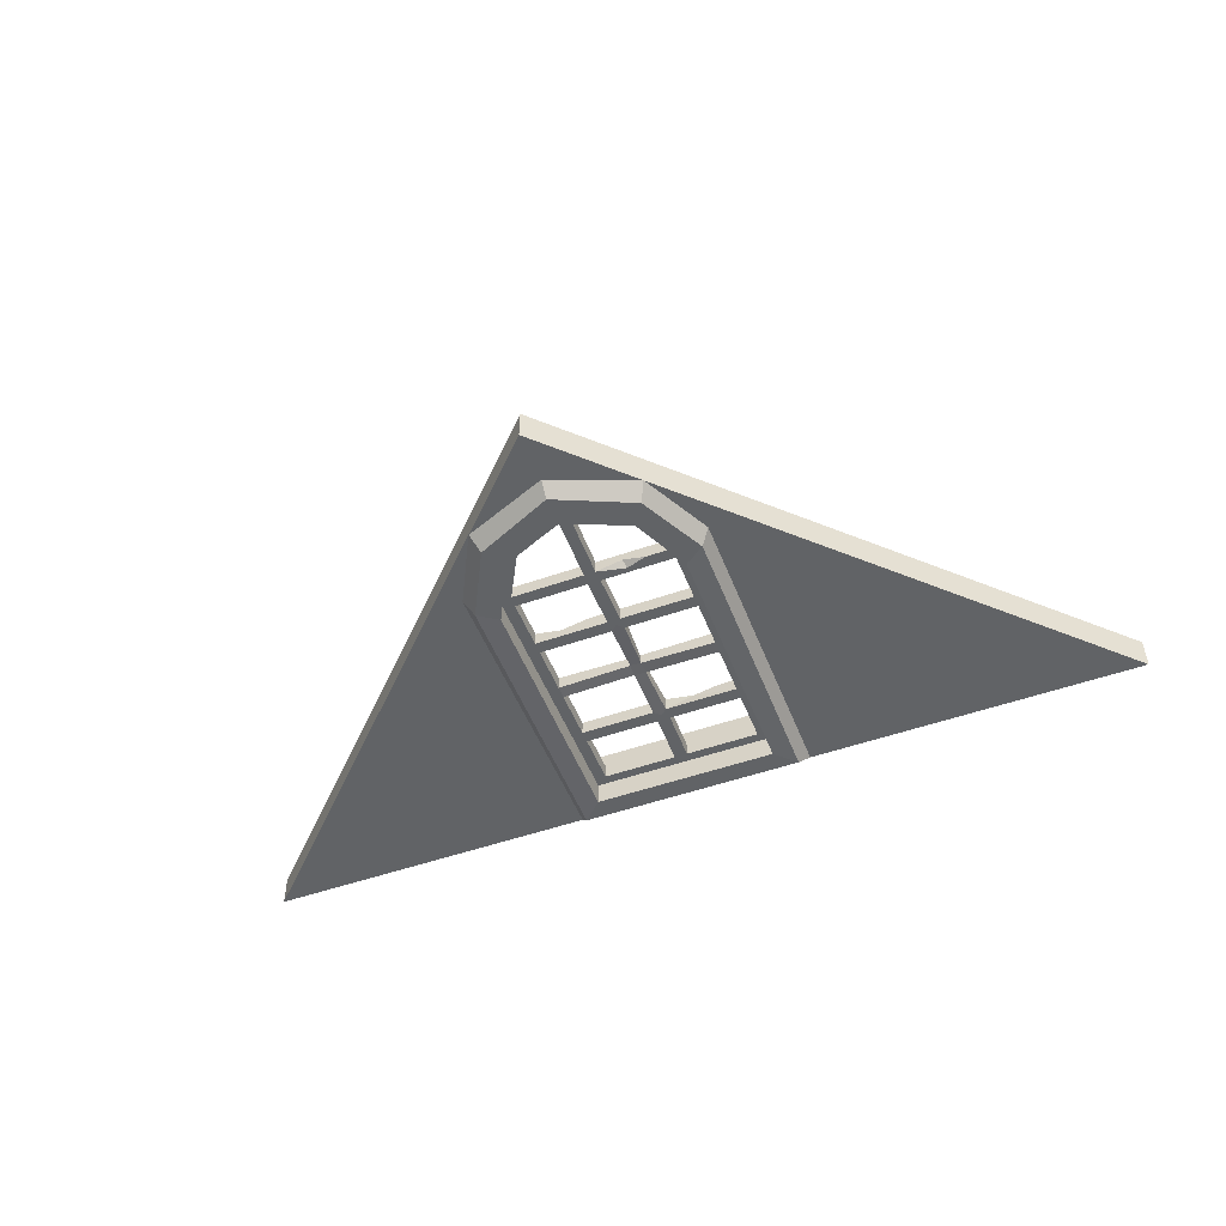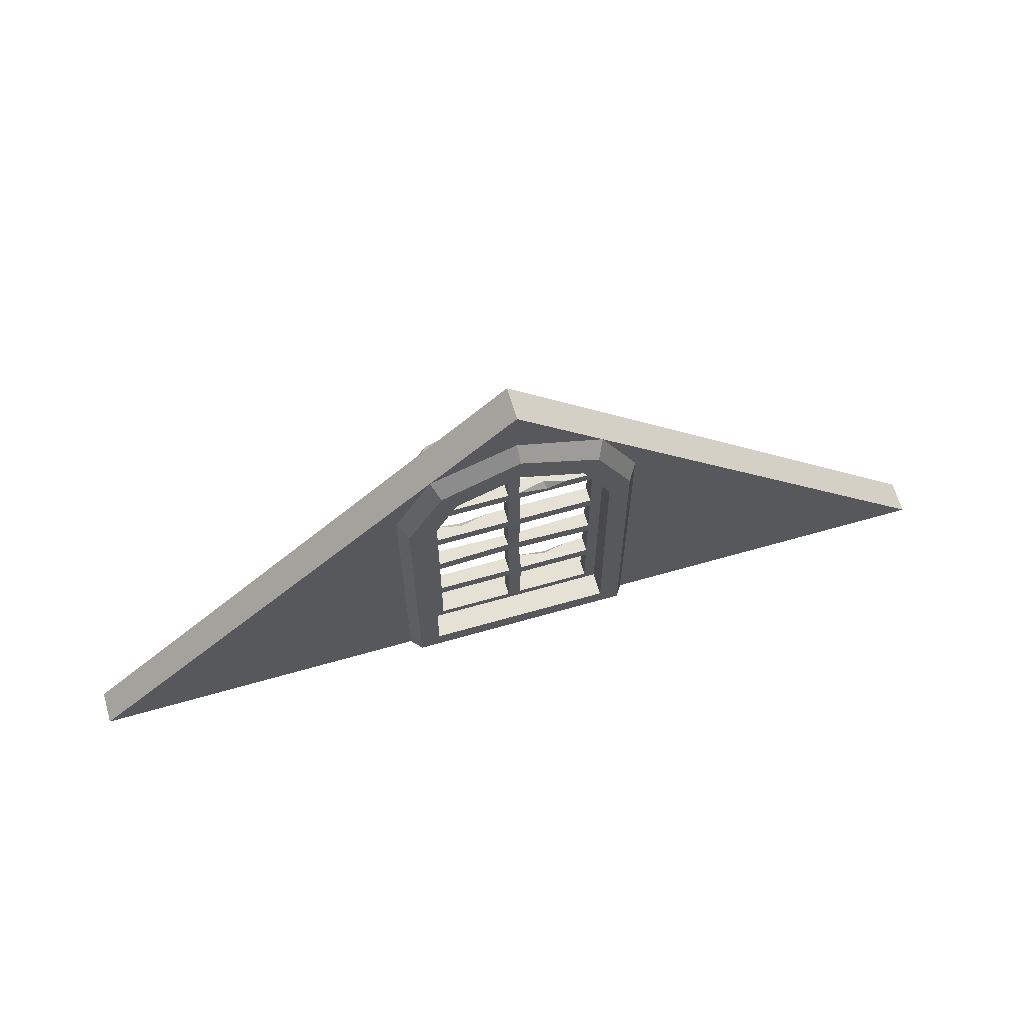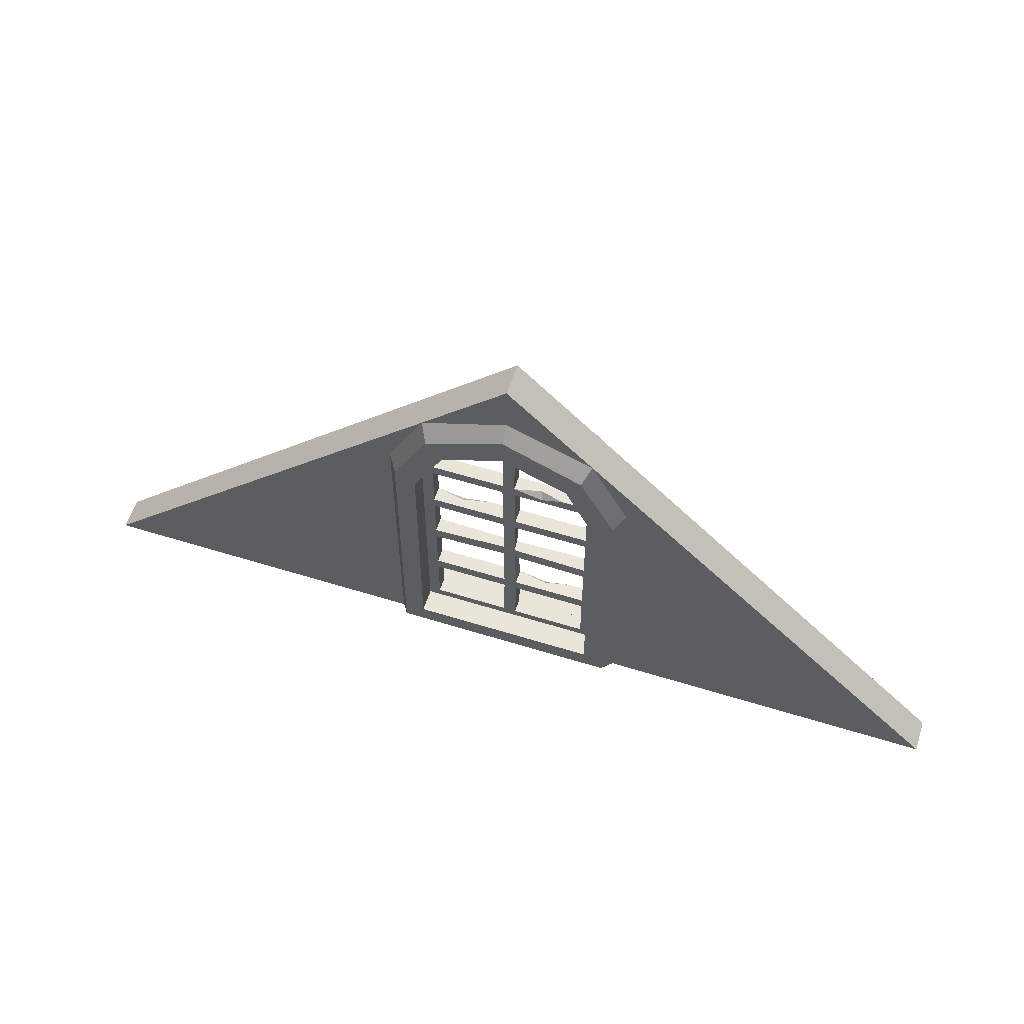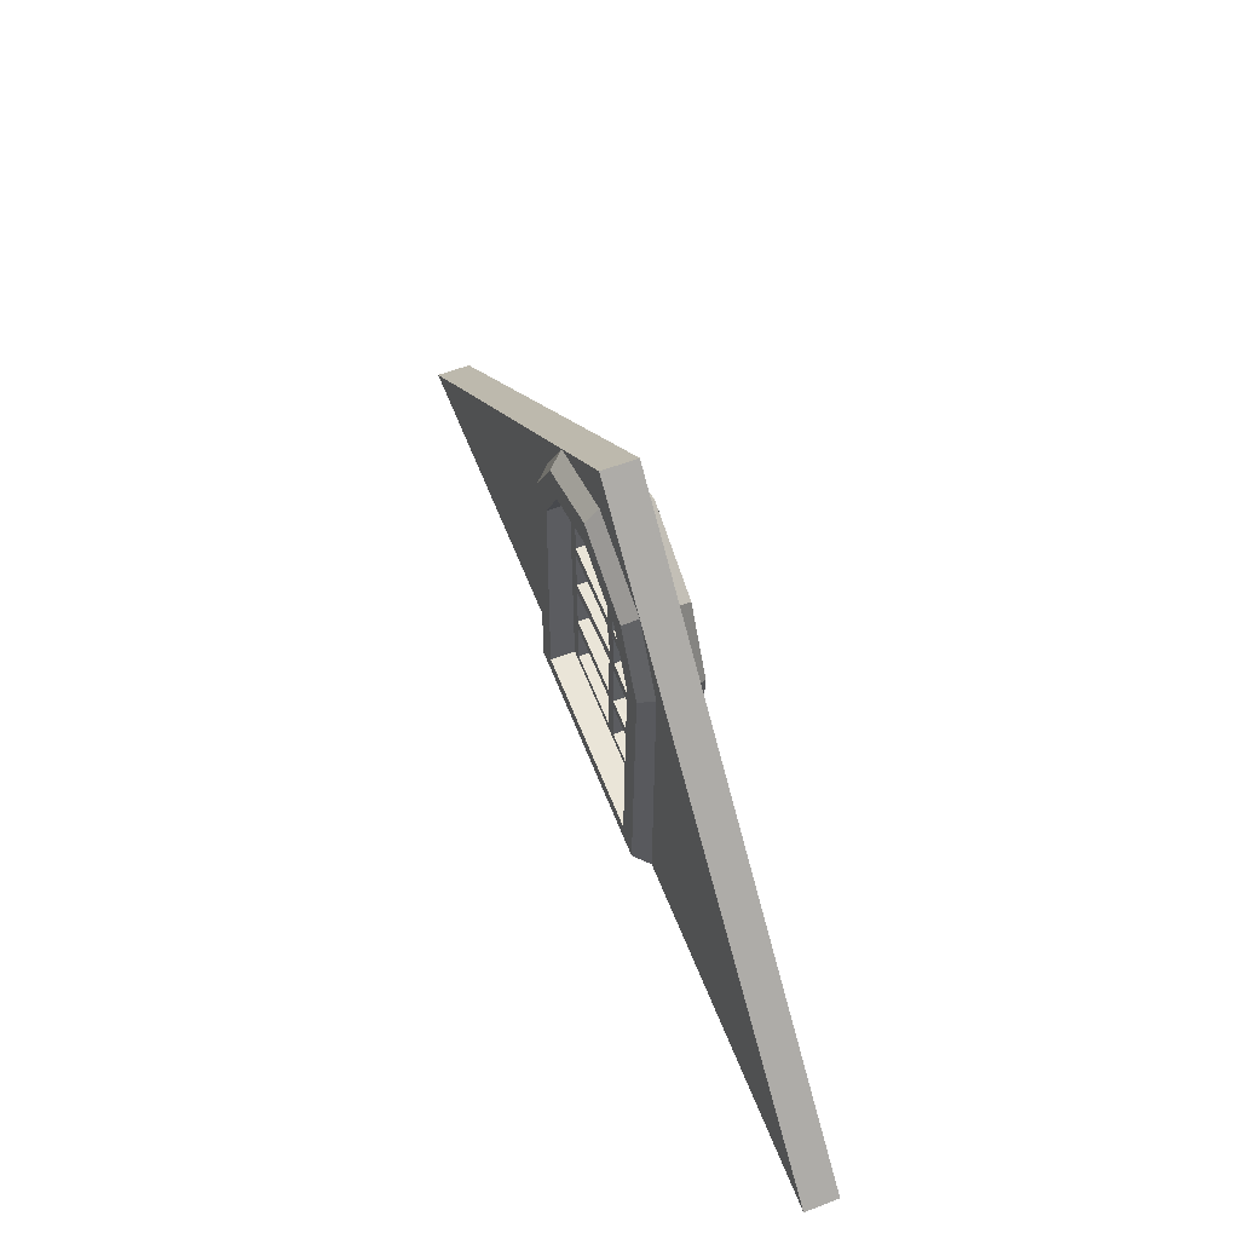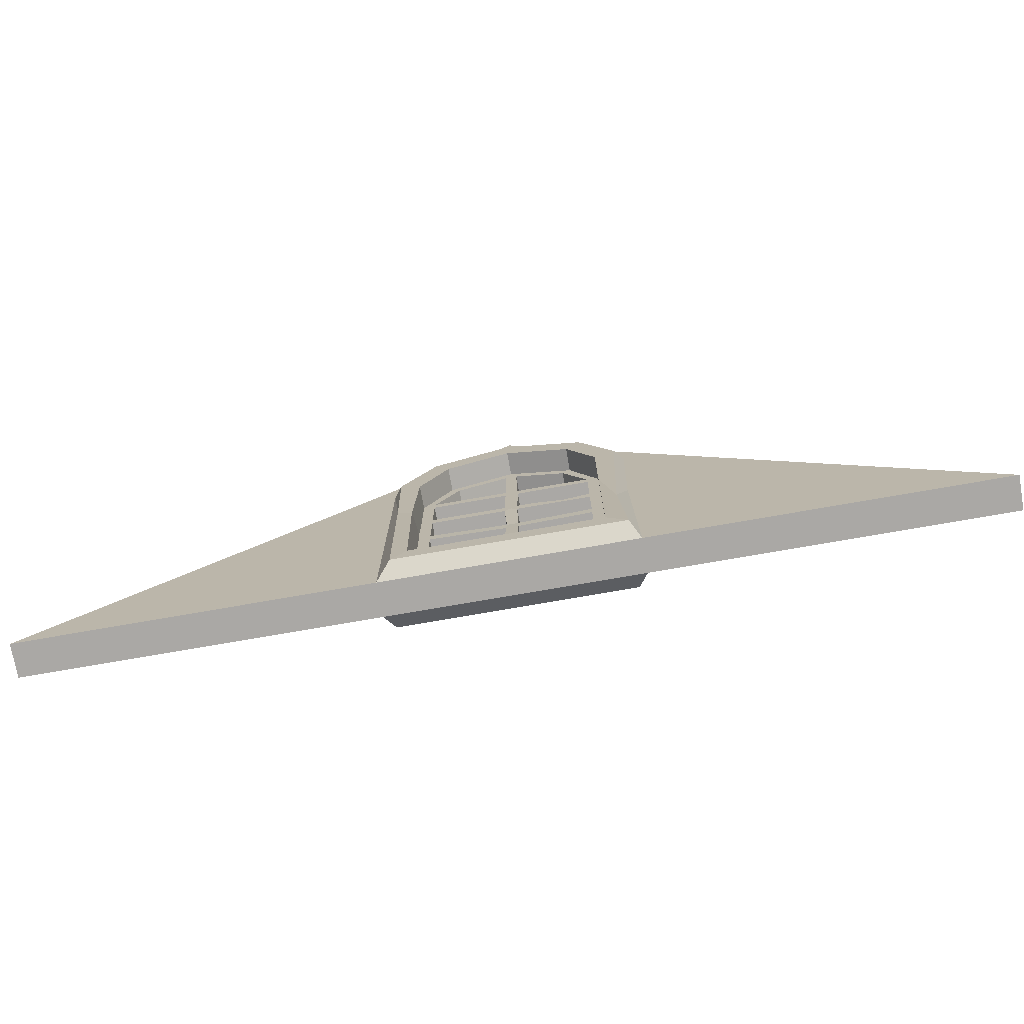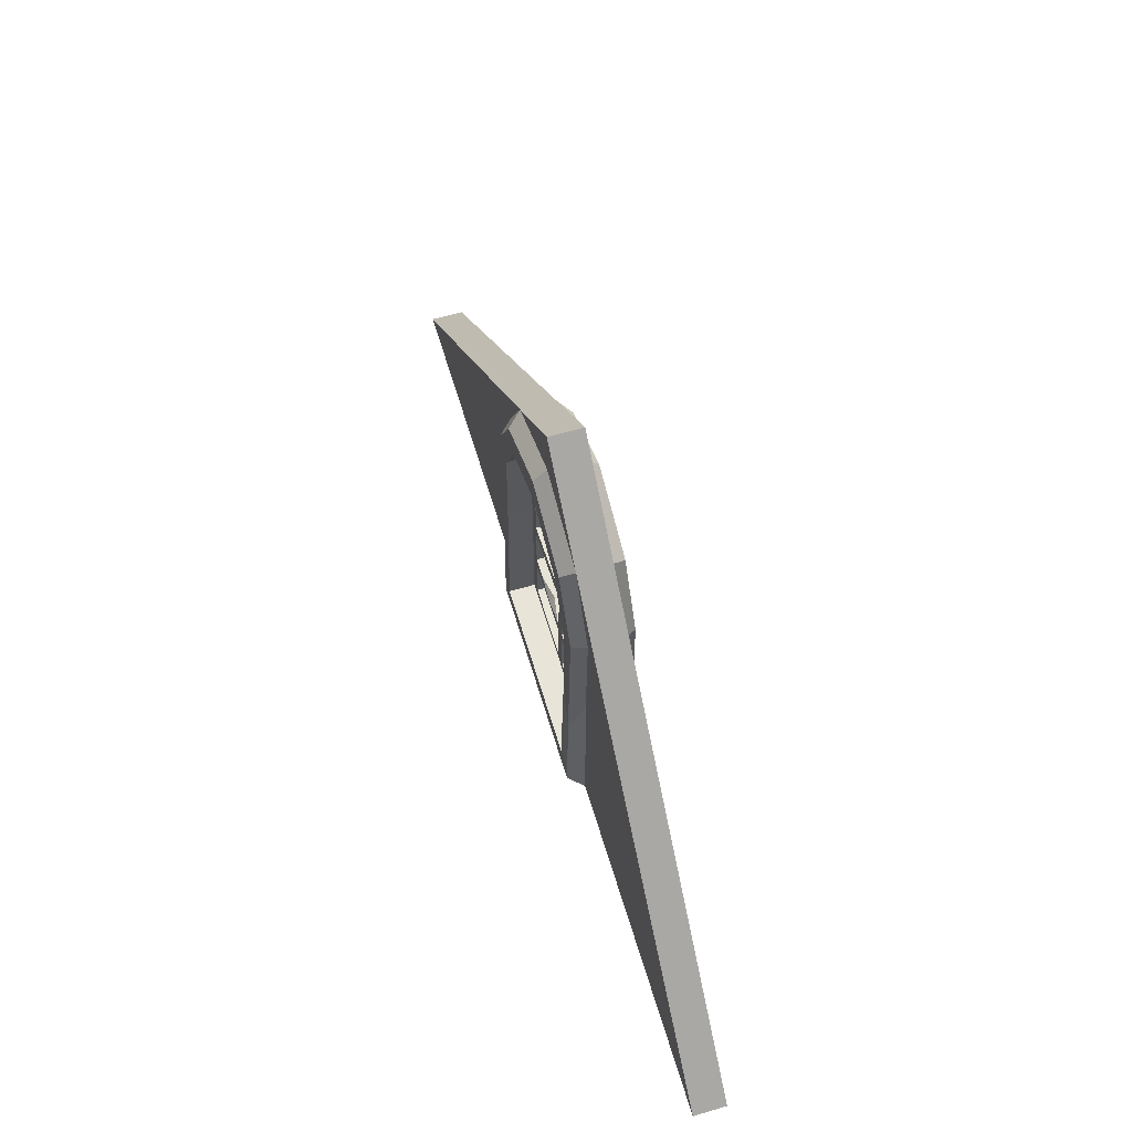
<metadata>
{"format":"obj","ext":"obj","renderer":"f3d","projection":"perspective","resolution":1024,"background":"white","views":[{"elev":-50.8,"azim":-159.0,"up":"+Z"},{"elev":64.7,"azim":163.9,"up":"+Y"},{"elev":58.2,"azim":-162.2,"up":"+Y"},{"elev":59.5,"azim":-111.4,"up":"+Y"},{"elev":-75.1,"azim":9.9,"up":"+Y"},{"elev":61.4,"azim":73.4,"up":"+Y"}]}
</metadata>
<code>
v 99.29 8.387 -2.335
v 150.7 8.387 -2.335
v 99.29 76.95 -2.335
v 150.7 76.95 -2.335
v 107.7 92.56 -2.335
v 142.3 92.56 -2.335
v 125 99.82 -2.335
v 99.29 60.25 -2.335
v 150.7 60.25 -2.335
v 99.29 26.94 -2.335
v 150.7 26.94 -2.335
v 125.2 76.95 -2.335
v 125 60.25 -2.335
v 124.8 26.94 -2.335
v 125 8.387 -2.335
v 127 75.31 -2.335
v 126.7 61.89 -2.335
v 146.8 61.89 -2.335
v 146.8 75.31 -2.335
v 126.5 25.19 -2.335
v 146.8 25.19 -2.335
v 103.4 78.35 -2.335
v 123.6 78.35 -2.335
v 123.4 95.64 -2.335
v 109.9 90.22 -2.335
v 103.2 28.5 -2.335
v 123 28.5 -2.335
v 123.2 58.69 -2.335
v 103.2 58.69 -2.335
v 103.2 11.23 -2.335
v 123.2 11.23 -2.335
v 126.6 95.64 -2.335
v 126.8 78.35 -2.335
v 146.6 78.35 -2.335
v 140.1 90.22 -2.335
v 126.7 58.69 -2.335
v 126.5 28.5 -2.335
v 146.8 28.5 -2.335
v 146.8 58.69 -2.335
v 126.7 11.23 -2.335
v 146.8 11.23 -2.335
v 103.2 61.89 -2.335
v 123.2 61.89 -2.335
v 123.5 75.31 -2.335
v 103.2 75.31 -2.335
v 123 25.19 -2.335
v 103.2 25.19 -2.335
v 99.29 8.387 1.627
v 150.7 8.387 1.627
v 99.29 76.95 1.627
v 150.7 76.95 1.627
v 107.7 92.56 1.627
v 142.3 92.56 1.627
v 125 99.82 1.627
v 99.29 60.25 1.627
v 150.7 60.25 1.627
v 99.29 26.94 1.627
v 150.7 26.94 1.627
v 125.2 76.95 1.627
v 125 60.25 1.627
v 124.8 26.94 1.627
v 125 8.387 1.627
v 127 75.31 1.627
v 126.7 61.89 1.627
v 146.8 61.89 1.627
v 146.8 75.31 1.627
v 126.5 25.19 1.627
v 146.8 25.19 1.627
v 103.4 78.35 1.627
v 123.6 78.35 1.627
v 123.4 95.64 1.627
v 109.9 90.22 1.627
v 103.2 28.5 1.627
v 123 28.5 1.627
v 123.2 58.69 1.627
v 103.2 58.69 1.627
v 103.2 11.23 1.627
v 123.2 11.23 1.627
v 126.6 95.64 1.627
v 126.8 78.35 1.627
v 146.6 78.35 1.627
v 140.1 90.22 1.627
v 126.7 58.69 1.627
v 126.5 28.5 1.627
v 146.8 28.5 1.627
v 146.8 58.69 1.627
v 126.7 11.23 1.627
v 146.8 11.23 1.627
v 103.2 61.89 1.627
v 123.2 61.89 1.627
v 123.5 75.31 1.627
v 103.2 75.31 1.627
v 123 25.19 1.627
v 103.2 25.19 1.627
v 108.6 28.23 1.627
v 115.1 28.23 0.2608
v 114.9 26.38 1.627
v 123.6 45.62 -1.882
v 126.7 45.62 -1.737
v 123.9 45.62 1.174
v 126.9 45.62 1.174
v 131.7 61.89 1.627
v 139.5 61.89 0.05127
v 139.2 60.21 1.627
v 110.2 78.35 -2.335
v 116.4 78.35 -0.7036
v 115.8 76.62 -2.335
v 99.29 44.44 -2.335
v 103.2 45.62 -2.335
v 103.2 45.62 1.627
v 99.29 44.44 1.627
v 103.2 42.23 -2.335
v 103.2 42.23 1.627
v 150.7 44.1 -2.335
v 146.8 45.62 -2.335
v 146.8 45.62 1.627
v 150.7 44.1 1.627
v 146.8 42.23 -2.335
v 146.8 42.23 1.627
v 127 42.23 1.262
v 126.8 42.23 -1.853
v 123.5 42.23 -1.971
v 123.7 42.23 1.263
v -8e-06 0 4.487
v 250 0 4.487
v -8e-06 0 -4.487
v 250 0 -4.487
v 92.05 0 4.487
v 157.9 0 4.487
v 157.9 82.99 4.487
v 92.05 82.99 4.487
v 92.05 82.99 -4.487
v 157.9 82.99 -4.487
v 157.9 0 -4.487
v 92.05 0 -4.487
v 96 3.076 8.787
v 155.4 2.756 8.787
v 155.4 80.37 8.024
v 94.54 80.37 8.024
v 94.54 80.37 -8.024
v 155.4 80.37 -8.024
v 155.4 3.355 -8.787
v 94.54 3.355 -8.787
v 100.1 8.755 8.787
v 149.9 8.755 8.787
v 149.9 76.64 8.024
v 100.1 76.64 8.024
v 100.1 76.64 -8.024
v 149.9 76.64 -8.024
v 149.9 8.755 -8.787
v 100.1 8.755 -8.787
v 100.1 8.755 -0.000153
v 149.9 8.755 -0.000153
v 149.9 76.64 -0.000153
v 100.1 76.64 -0.000153
v 149.9 50.55 8.024
v 153.8 31.61 8.024
v 157.1 47.93 4.487
v 95.19 50.78 8.024
v 99.19 48.69 8.024
v 100.1 49.63 -0.000153
v 125 125 4.487
v 125 111 4.487
v 125 107.4 8.024
v 125 99.62 8.024
v 125 99.62 -0.000153
v 125 99.62 -8.024
v 125 107.4 -8.024
v 125 111 -4.487
v 125 125 -4.487
v 101.9 101.9 4.487
v 103.9 98.16 8.024
v 107.7 92.29 8.024
v 107.7 92.29 -0.000153
v 107.7 92.29 -8.024
v 103.9 98.16 -8.024
v 102 102 -4.487
v 148.1 101.9 -4.487
v 146.1 98.16 -8.024
v 142.3 92.29 -8.024
v 142.3 92.29 -0.000153
v 142.3 92.29 8.024
v 146.1 98.16 8.024
v 148 102 4.487
f 9 18 19 4
f 4 19 16 12 33 34
f 21 11 2 41
f 11 21 20 14 37 38
f 12 23 24 7 32 33
f 7 24 25 5
f 5 25 22 3
f 121 122 98 99
f 13 28 29 8 42 43
f 108 112 26 10
f 1 30 31 15
f 30 1 10 47
f 4 34 35 6
f 6 35 32 7
f 114 115 39 9
f 9 39 36 13 17 18
f 15 40 41 2
f 13 43 44 12 16 17
f 12 44 107 23
f 3 45 42 8
f 15 31 46 14 20 40
f 14 46 47 10 26 27
f 17 16 63 64
f 18 103 65
f 19 18 65 66
f 33 32 79 80
f 34 33 80 81
f 35 34 81 82
f 38 37 84 85
f 39 115 116 86
f 40 20 67 87
f 41 40 87 88
f 21 41 88 68
f 69 106 105 22
f 43 42 89 90
f 27 26 96
f 31 30 77 78
f 60 64 63 59 91 90
f 83 104 102 64 60
f 56 51 66 65
f 62 87 67 61 93 78
f 59 70 69 50 92 91
f 54 52 72 71
f 52 50 69 72
f 93 97 94
f 113 111 57 73
f 48 62 78 77
f 59 80 79 54 71 70
f 51 81 80 59 63 66
f 51 53 82 81
f 53 54 79 82
f 123 120 101 100
f 58 85 84 61 67 68
f 116 117 56 86
f 62 49 88 87
f 88 49 58 68
f 60 90 89 55 76 75
f 50 55 89 92
f 94 57 48 77
f 19 66 63 16
f 35 82 79 32
f 39 86 83 36
f 21 68 67 20
f 23 70 71 24
f 24 71 72 25
f 25 72 69 22
f 43 90 91 44
f 44 91 92 45
f 45 92 89 42
f 28 75 76 29
f 112 113 73 26
f 46 93 94 47
f 30 47 94 77
f 46 31 78 93
f 95 97 96
f 96 97 74
f 61 74 97 93
f 94 97 95 73 57
f 96 26 73 95
f 27 96 74
f 99 98 28 13 36
f 101 99 36 83
f 100 101 83 60 75
f 98 100 75 28
f 102 104 103
f 103 104 65
f 103 17 64 102
f 18 17 103
f 56 65 104 86
f 86 104 83
f 106 107 105
f 107 45 3 22 105
f 107 44 45
f 23 106 70
f 70 106 69
f 23 107 106
f 8 29 109 108
f 29 76 110 109
f 55 111 110 76
f 108 109 112
f 110 111 113
f 114 118 115
f 119 117 116
f 11 38 118 114
f 119 118 38 85
f 58 117 119 85
f 37 121 120 84
f 27 74 123 122
f 61 84 120 123 74
f 14 27 122 121 37
f 109 110 100 98
f 112 109 98 122
f 110 113 123 100
f 113 112 122 123
f 116 115 99 101
f 115 118 121 99
f 119 116 101 120
f 118 119 120 121
f 128 135 134 129
f 171 177 126 124
f 162 163 184
f 131 124 128
f 133 127 134
f 128 129 137 136
f 157 158 130 138
f 183 184 163 164
f 131 128 136 159
f 168 169 178 179
f 133 134 142 141
f 134 135 143 142
f 135 132 140 143
f 136 137 145 144
f 156 157 138 146
f 139 159 160 147
f 167 168 179 180
f 141 142 150 149
f 142 143 151 150
f 143 140 148 151
f 144 145 153 152
f 145 156 154 153
f 181 182 165 166
f 147 160 161 155
f 166 167 180 181
f 149 150 153 154
f 150 151 152 153
f 151 148 155 152
f 137 157 156 145
f 129 158 157 137
f 160 159 136 144
f 161 160 144 152
f 131 159 139
f 154 156 146
f 182 183 164 165
f 171 163 162
f 164 163 171 172
f 165 164 172 173
f 166 165 173 174
f 174 175 167 166
f 175 176 168 167
f 176 177 169 168
f 177 132 126
f 172 171 131 139
f 173 172 139 147
f 174 173 147 155
f 148 175 174 155
f 140 176 175 148
f 132 177 176 140
f 127 178 184 125
f 127 133 178
f 179 178 133 141
f 180 179 141 149
f 181 180 149 154
f 146 182 181 154
f 146 138 183 182
f 130 184 183 138
f 178 169 170
f 170 169 177
f 126 132 135
f 125 130 158 129
f 125 184 130
f 171 124 131
f 129 134 127 125
f 126 135 128 124
f 184 178 170 162
f 170 177 171 162

</code>
